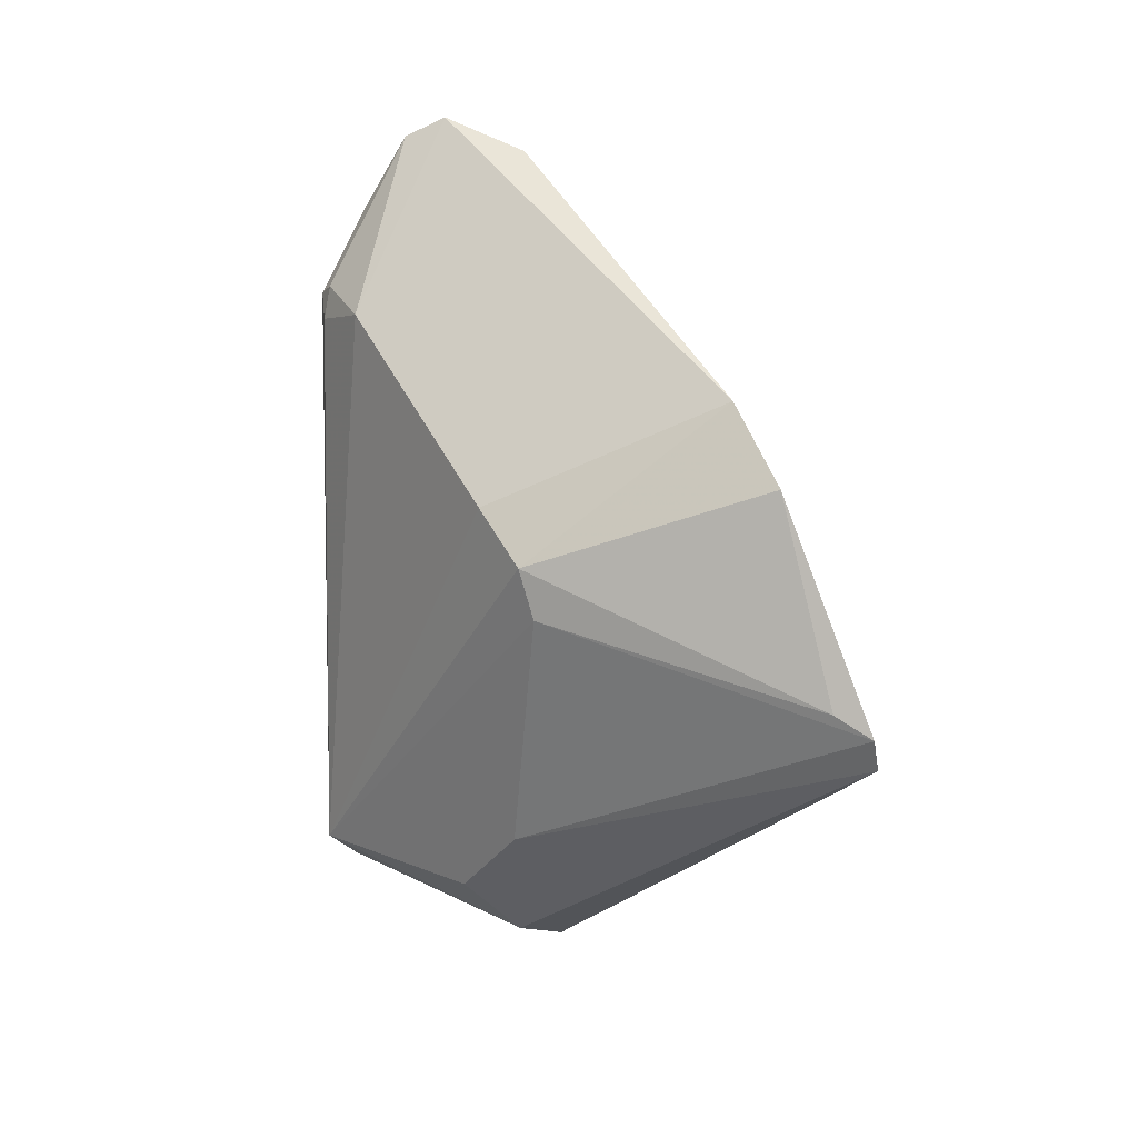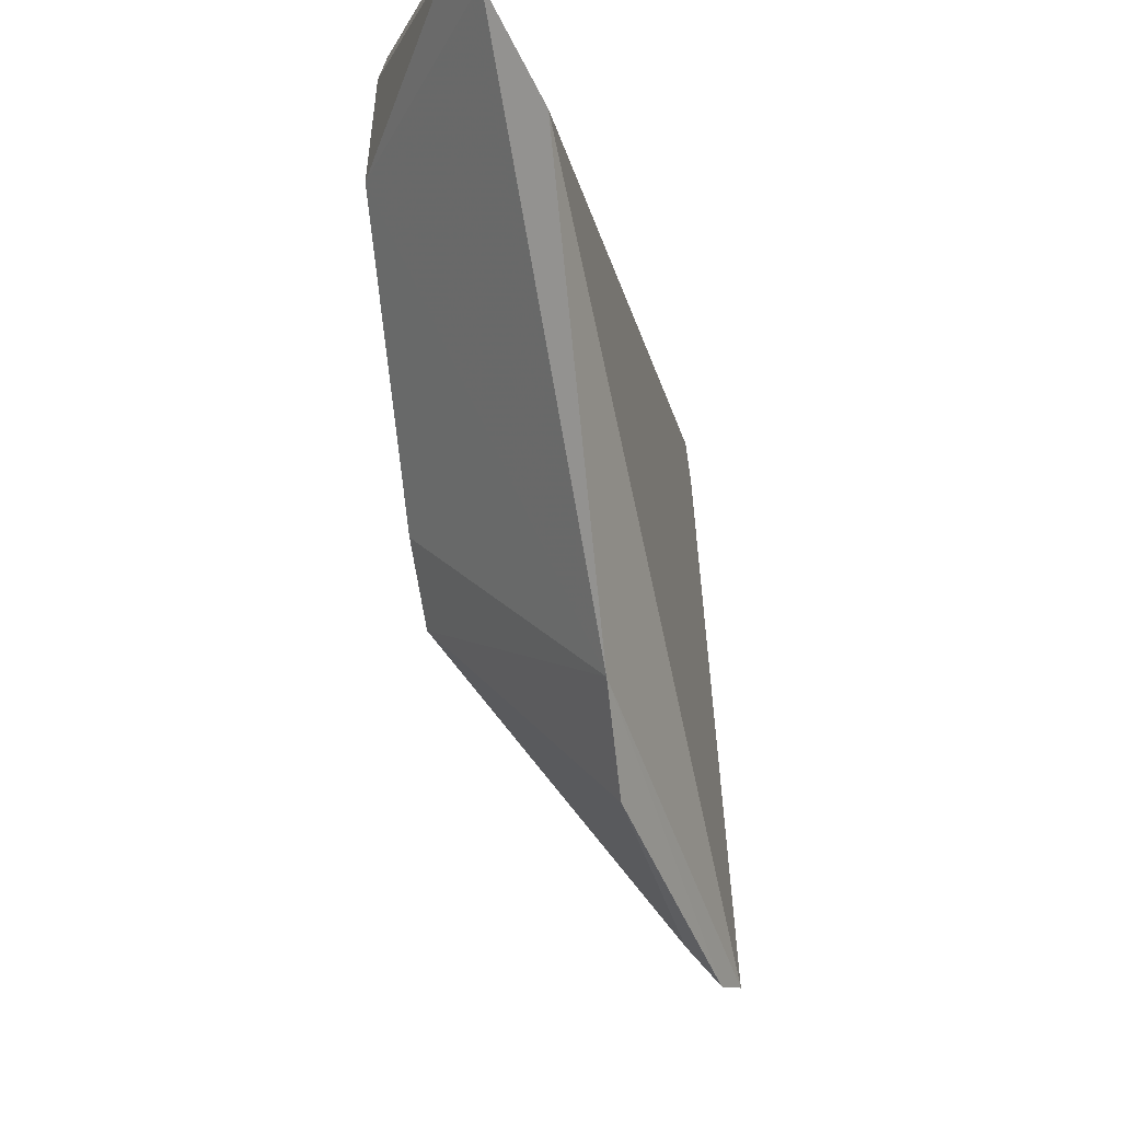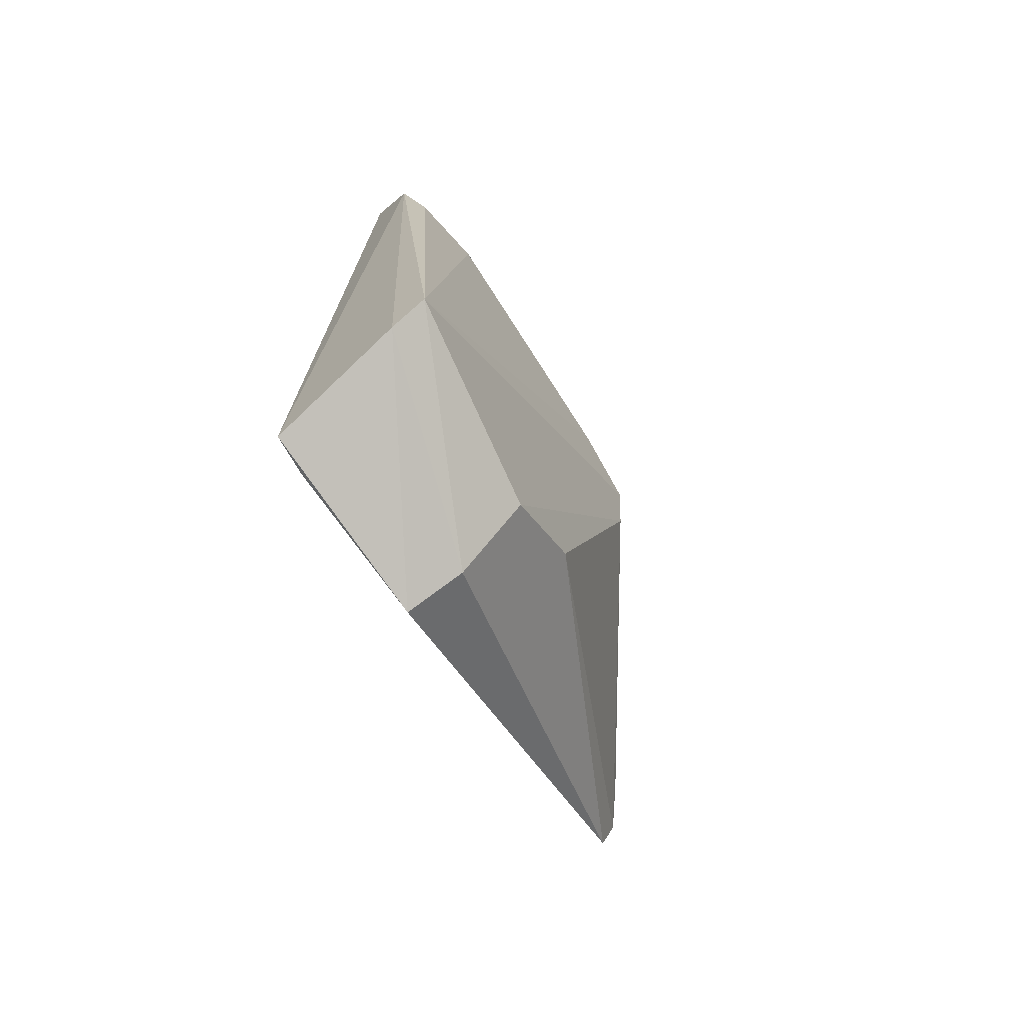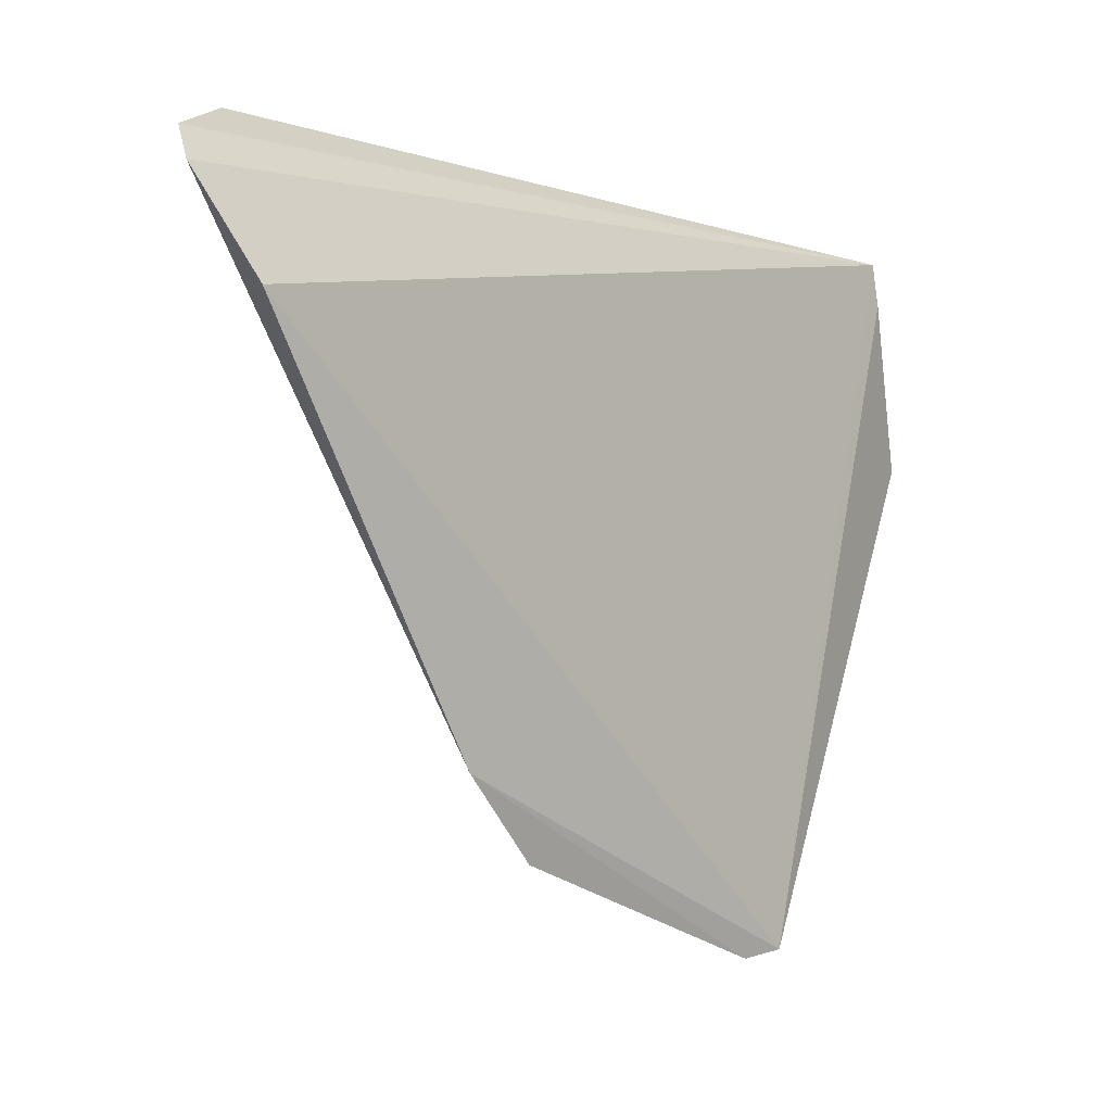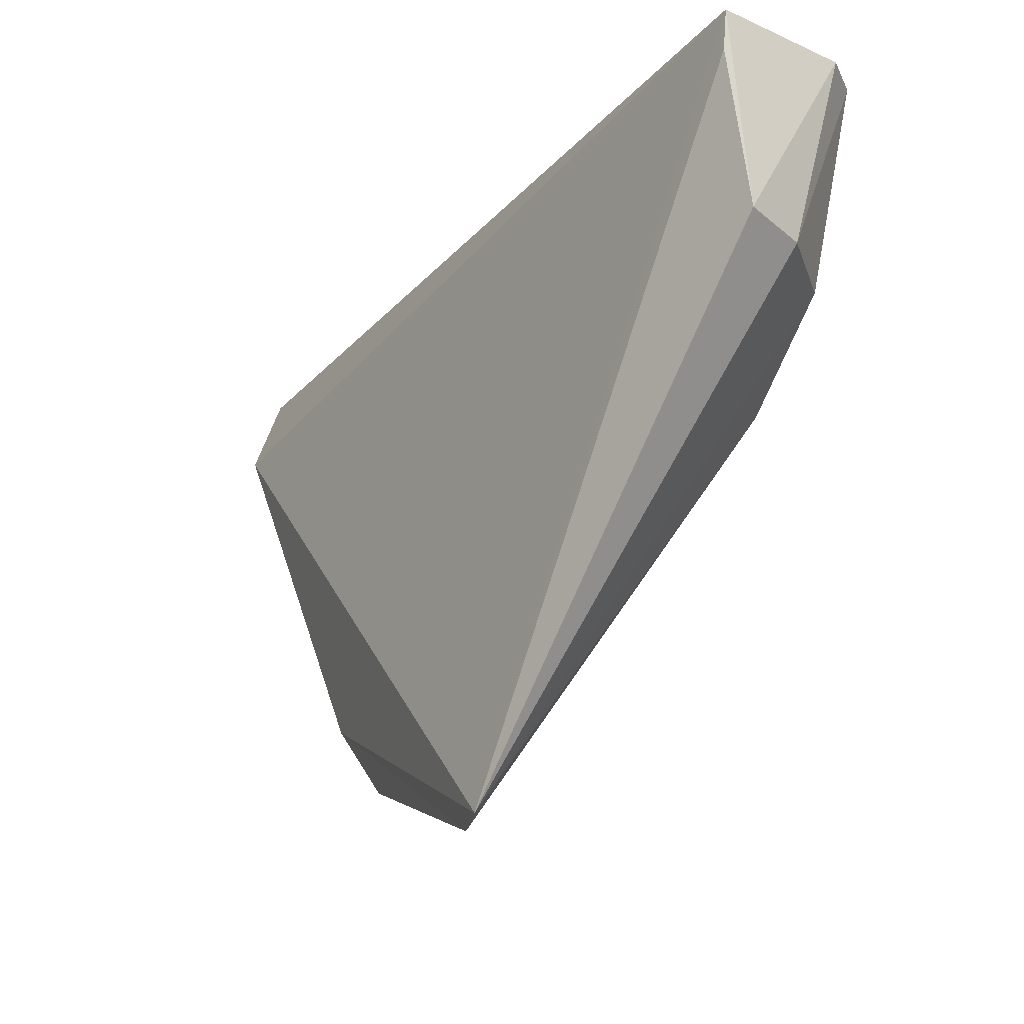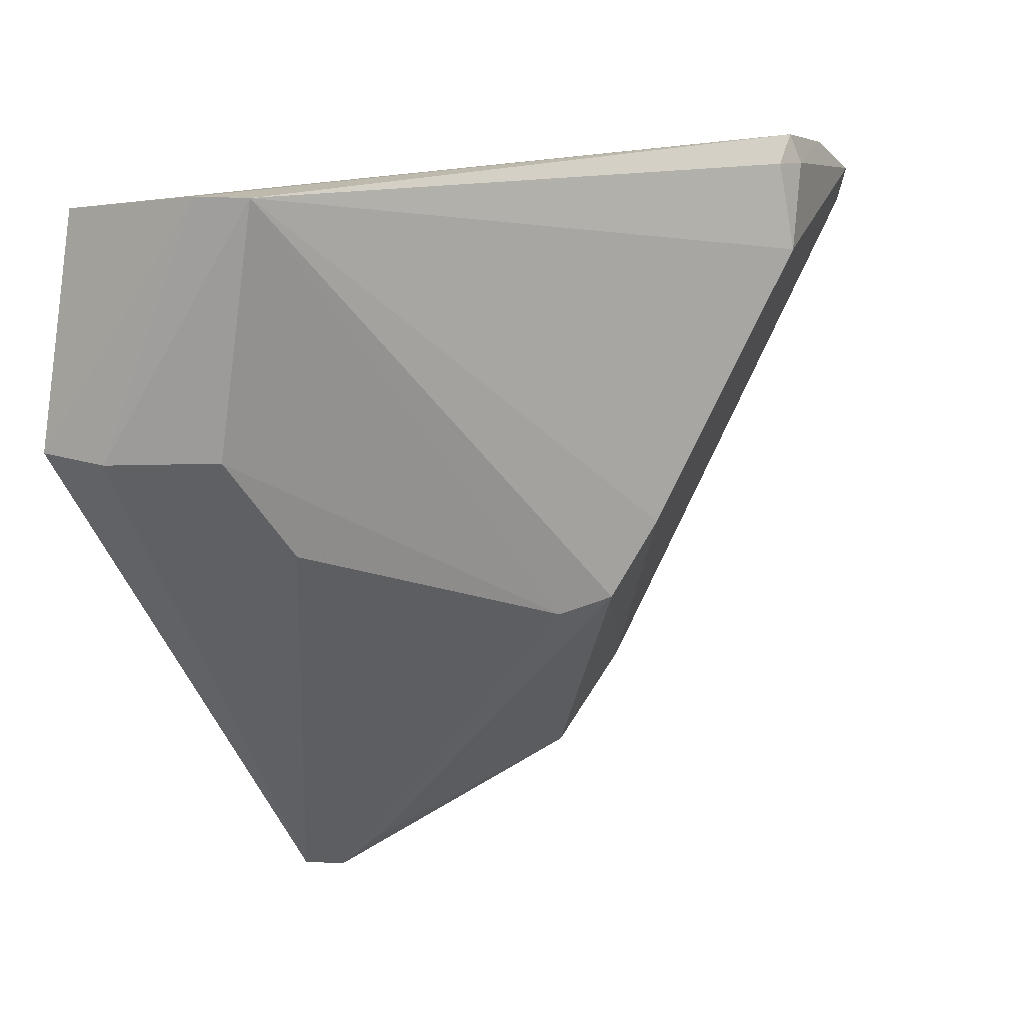
<metadata>
{"format":"obj","ext":"obj","renderer":"f3d","projection":"perspective","resolution":1024,"background":"white","views":[{"elev":13.9,"azim":-35.1,"up":"+Z"},{"elev":-21.6,"azim":10.8,"up":"+Y"},{"elev":-73.0,"azim":-143.0,"up":"+Z"},{"elev":-1.6,"azim":39.4,"up":"+Y"},{"elev":-22.1,"azim":148.7,"up":"+Y"},{"elev":9.8,"azim":-128.7,"up":"+Y"}]}
</metadata>
<code>
v -0.2828 -0.3891 -0.1332
v -0.2783 -0.3868 -0.1463
v -0.2998 -0.1847 0.07272
v -0.363 -0.1229 0.0122
v -0.3758 -0.1391 -0.2278
v -0.3687 -0.2816 -0.07705
v -0.2992 -0.3234 -0.01372
v -0.3076 -0.1439 -0.2514
v -0.3703 -0.1639 0.007454
v -0.3537 -0.2552 -0.1982
v -0.3 -0.3529 -0.04254
v -0.3621 -0.1388 -0.239
v -0.3288 -0.1371 0.07779
v -0.3681 -0.1332 0.002367
v -0.3703 -0.2568 -0.05766
v -0.357 -0.2216 -0.2279
v -0.3645 -0.2859 -0.09737
v -0.2931 -0.3775 -0.1243
v -0.3429 -0.1263 0.04763
v -0.3166 -0.1497 0.08581
v -0.3649 -0.1331 0.01606
v -0.3296 -0.223 -0.2541
v -0.3066 -0.221 -0.2625
v -0.3058 -0.1596 -0.252
f 7 1 2
f 7 2 3
f 8 3 2
f 10 2 1
f 11 7 6
f 11 1 7
f 12 5 4
f 12 4 8
f 14 4 5
f 14 5 9
f 15 9 5
f 15 5 6
f 15 6 7
f 15 7 9
f 16 2 10
f 17 10 1
f 17 16 10
f 17 6 5
f 17 5 16
f 18 11 6
f 18 1 11
f 18 17 1
f 18 6 17
f 19 13 8
f 19 8 4
f 20 3 8
f 20 8 13
f 20 7 3
f 20 13 9
f 20 9 7
f 21 9 13
f 21 14 9
f 21 4 14
f 21 19 4
f 21 13 19
f 22 16 5
f 22 5 12
f 22 2 16
f 23 22 12
f 23 12 8
f 23 2 22
f 24 23 8
f 24 8 2
f 24 2 23

</code>
